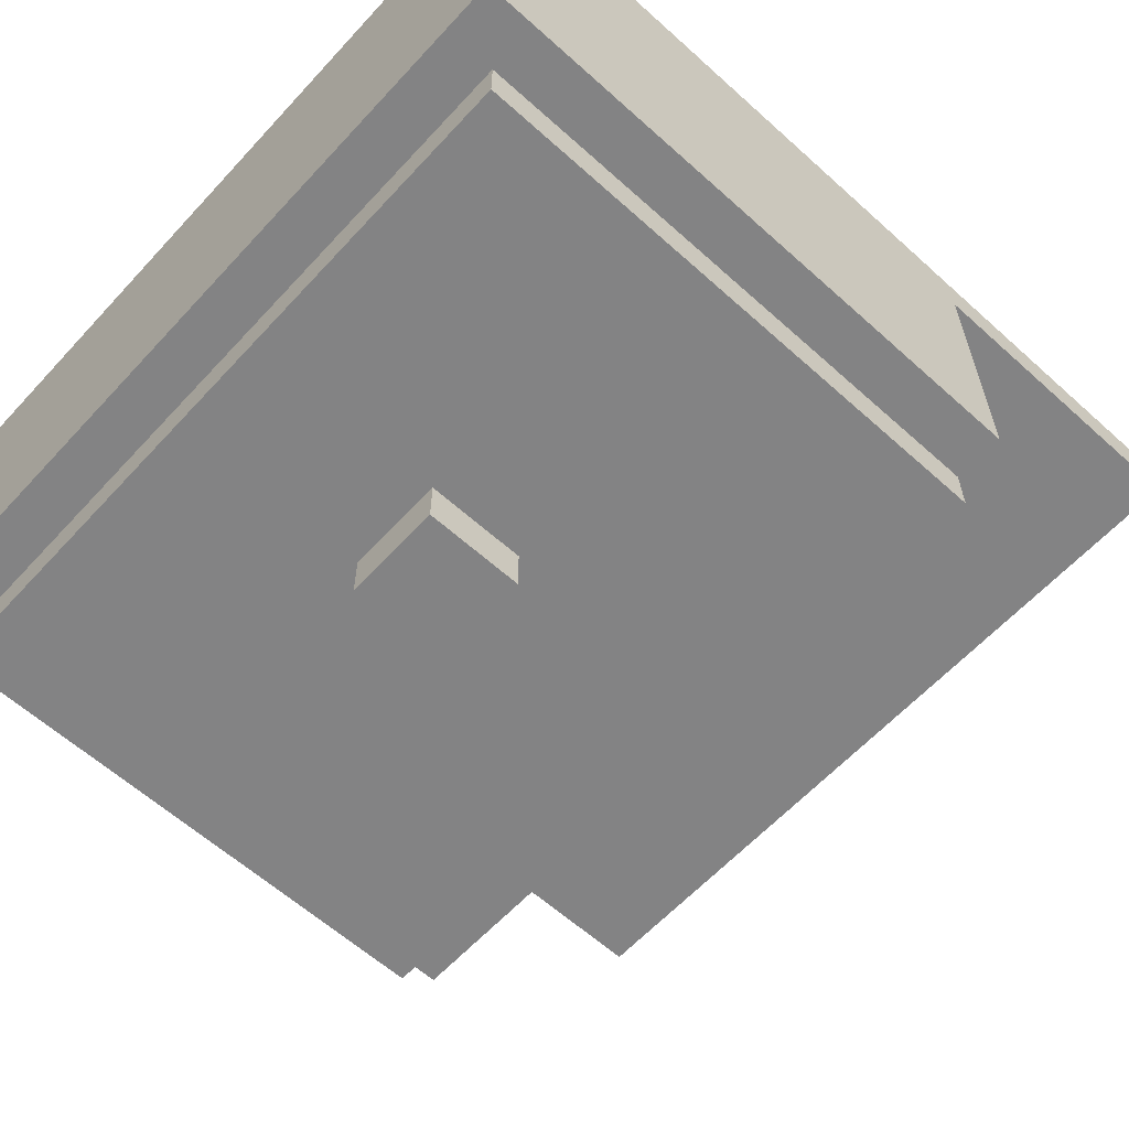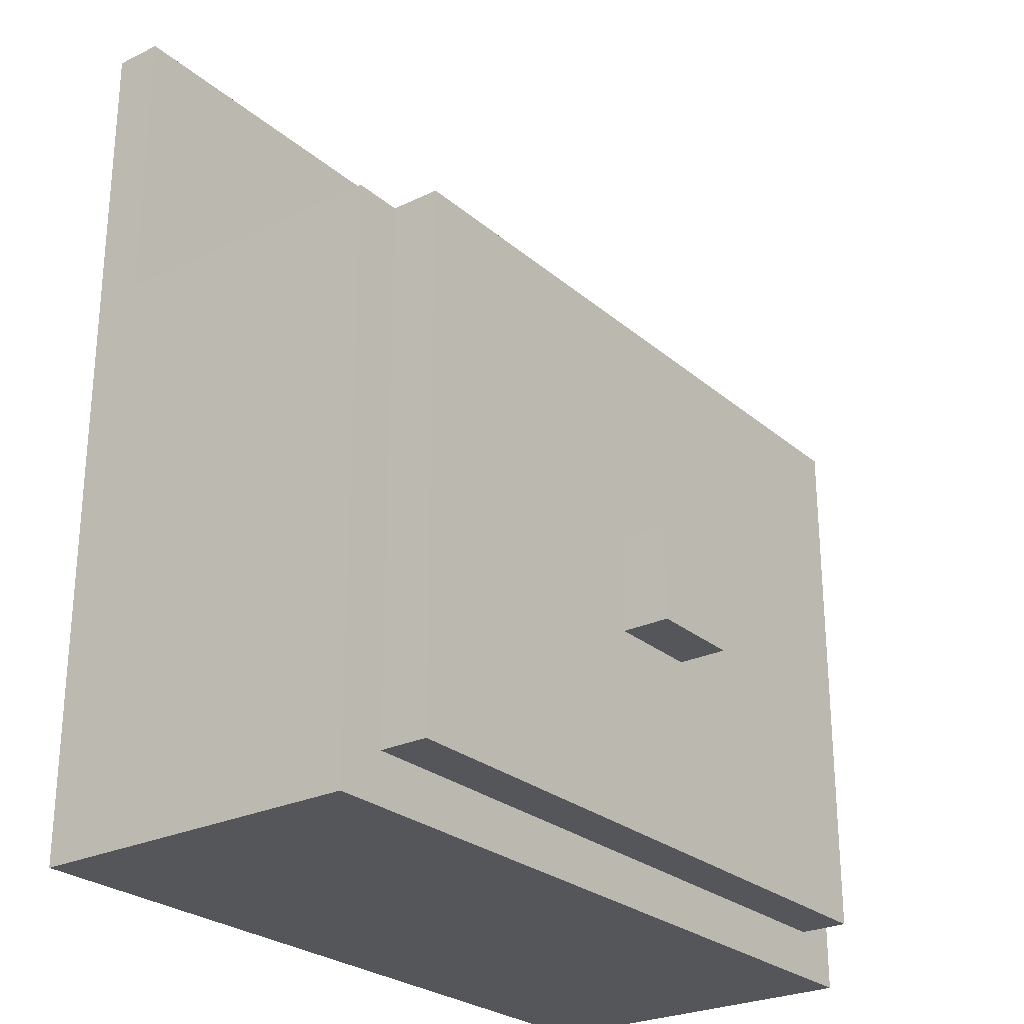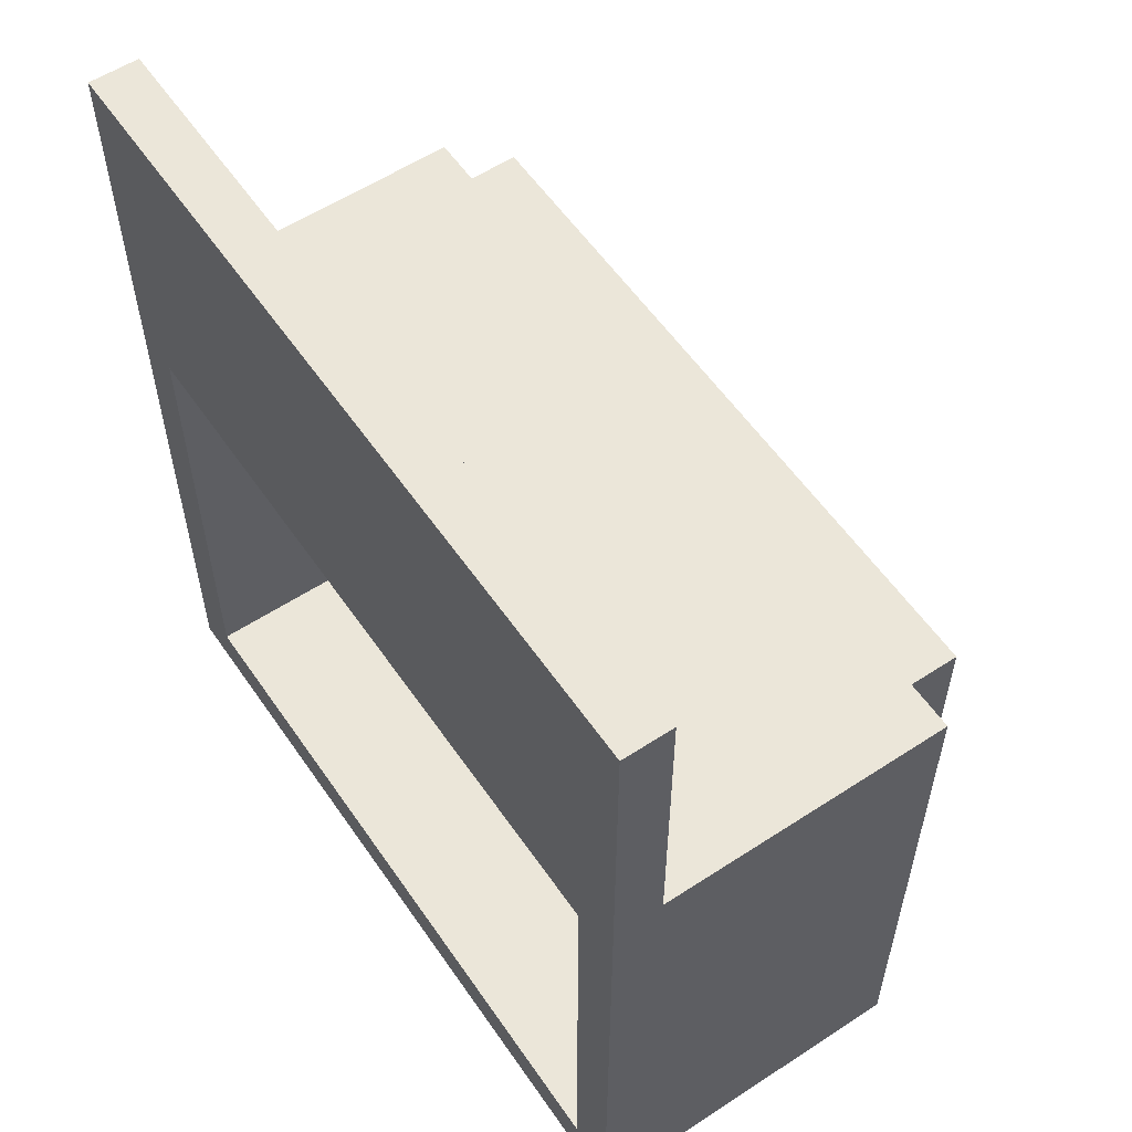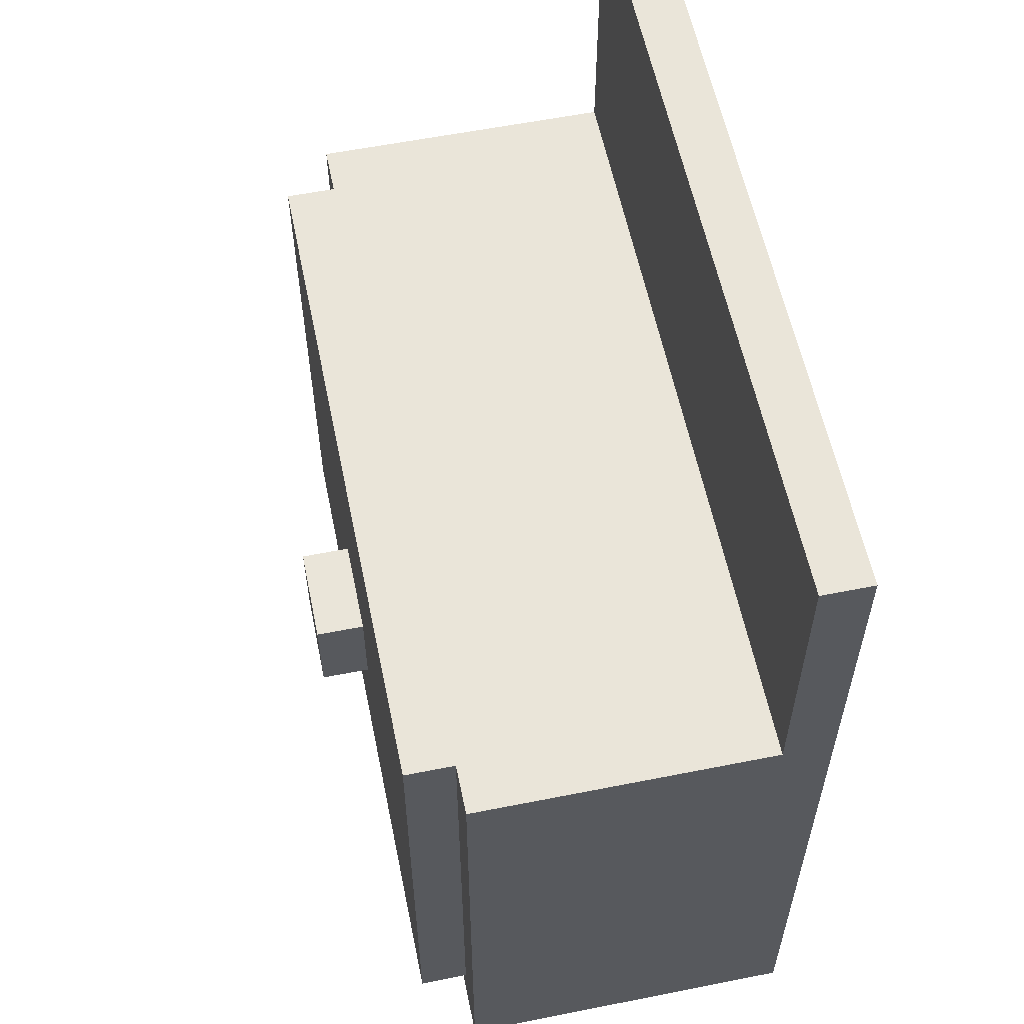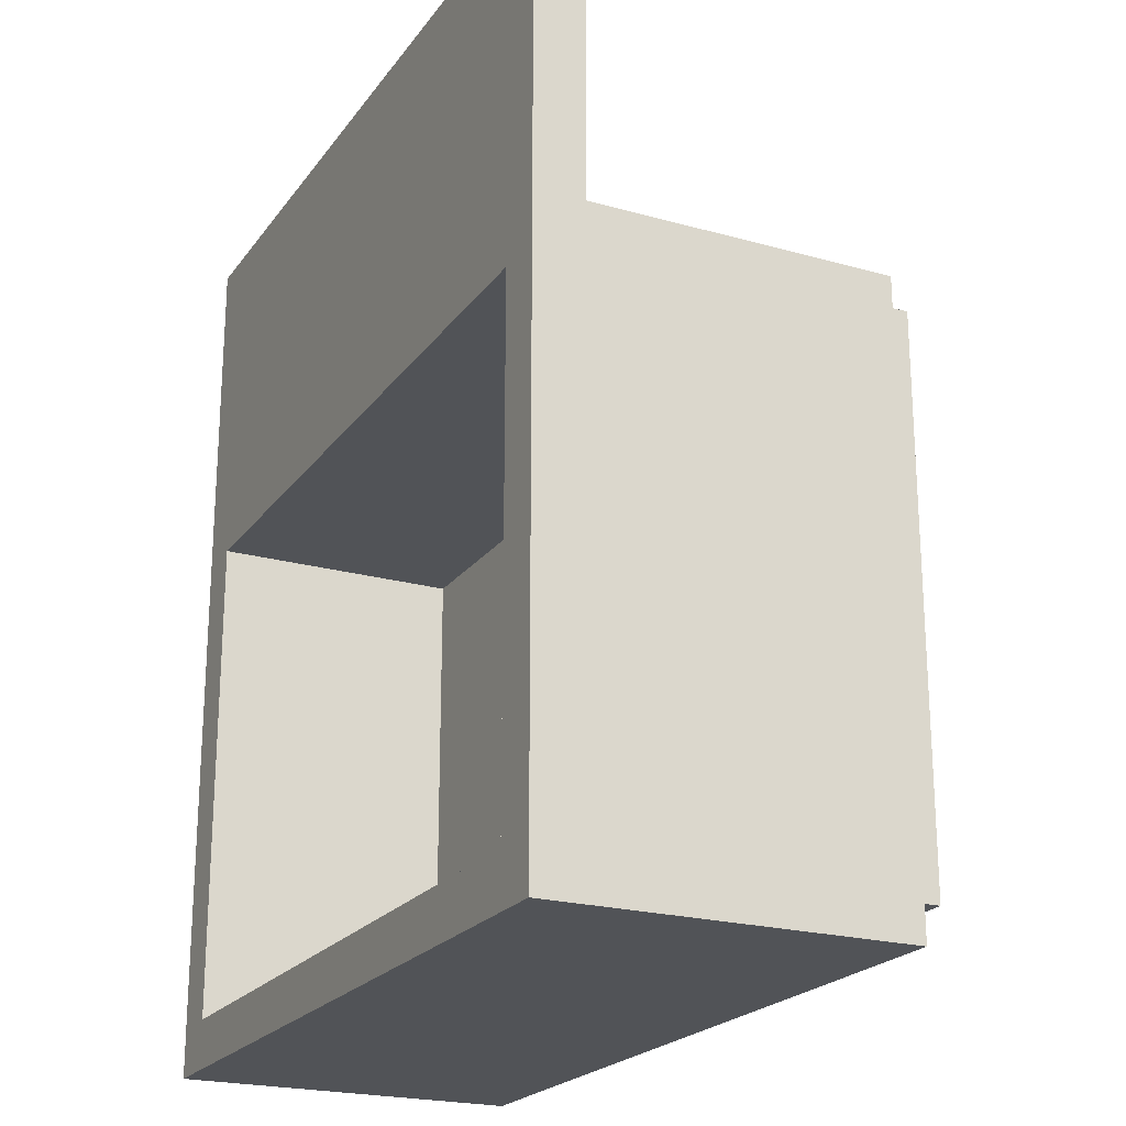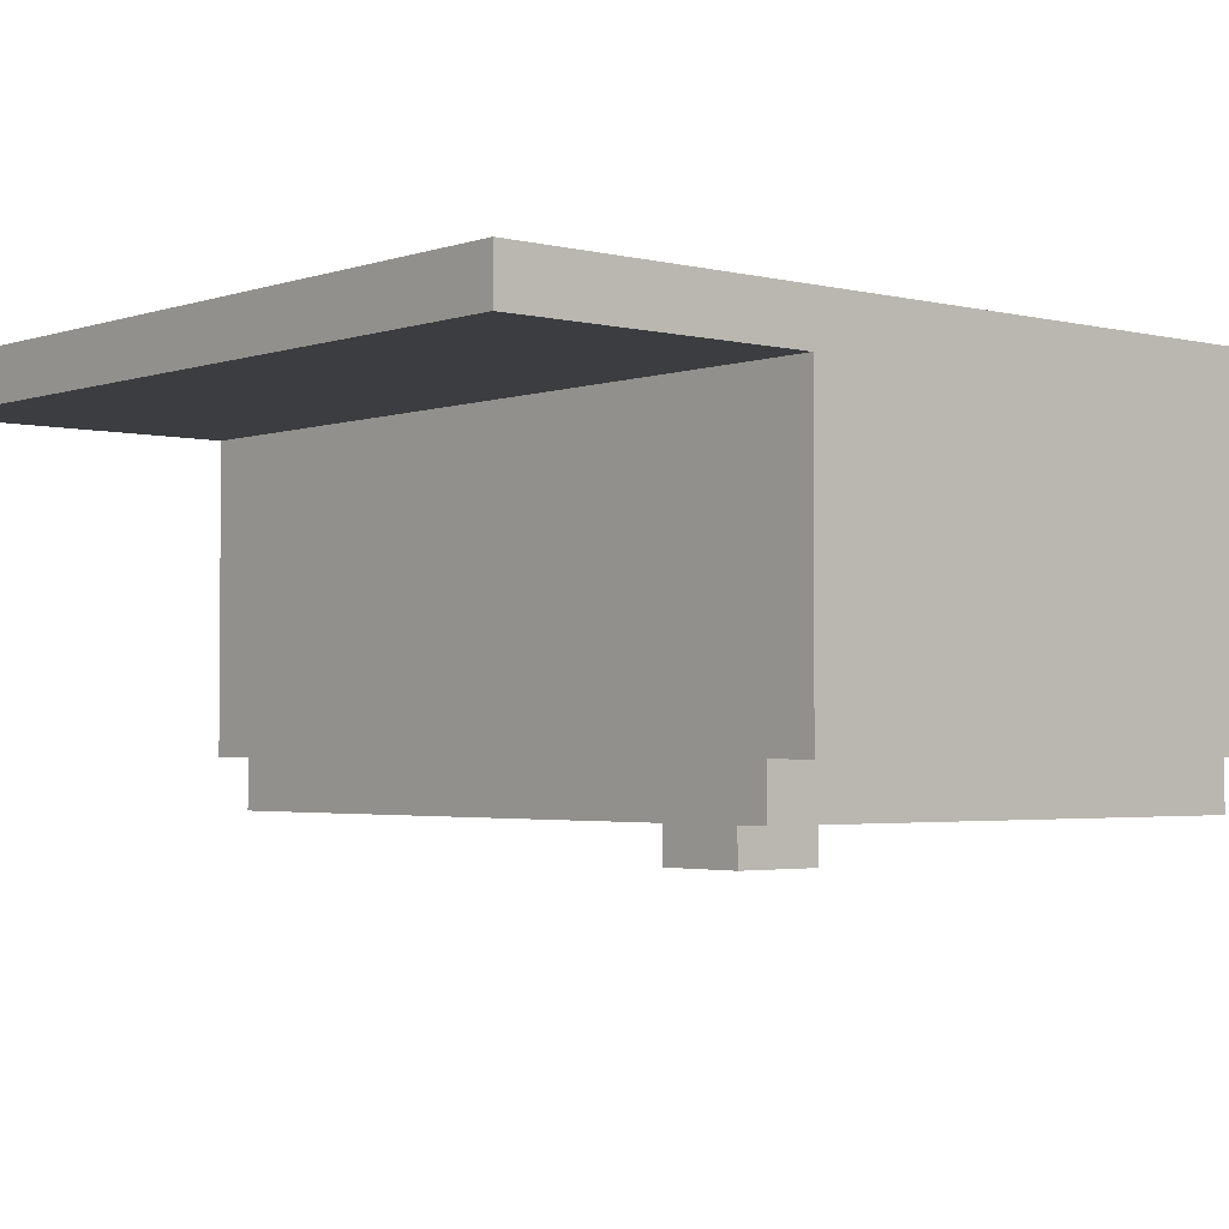
<metadata>
{"format":"obj","ext":"obj","renderer":"f3d","projection":"perspective","resolution":1024,"background":"white","views":[{"elev":-61.2,"azim":47.5,"up":"+Z"},{"elev":-26.1,"azim":127.2,"up":"+Y"},{"elev":57.2,"azim":55.8,"up":"+Y"},{"elev":58.5,"azim":-101.6,"up":"+Y"},{"elev":-21.9,"azim":63.8,"up":"+Y"},{"elev":-2.7,"azim":-130.6,"up":"+Z"}]}
</metadata>
<code>
o Untitled.049
v -0.83 -0.9384 0.3709
v 0.77 -0.9384 0.3709
v -0.13 -0.9384 0.2709
v 0.06996 -0.9384 0.2709
v -0.13 -0.9384 0.07094
v 0.06996 -0.9384 0.07094
v -0.83 -0.9384 -0.3291
v 0.77 -0.9384 -0.3291
v -0.73 -0.8384 -0.3291
v 0.67 -0.8384 -0.3291
v -0.73 -0.8384 -0.4291
v 0.67 -0.8384 -0.4291
v -0.13 -0.4384 -0.4291
v 0.06996 -0.4384 -0.4291
v -0.13 -0.4384 -0.5291
v 0.06996 -0.4384 -0.5291
v -0.73 0.1616 0.3709
v 0.67 0.1616 0.3709
v -0.33 0.1616 0.1709
v -0.23 0.1616 0.1709
v 0.06996 0.1616 0.1709
v 0.27 0.1616 0.1709
v -0.13 0.1616 0.07094
v 0.06996 0.1616 0.07094
v 0.17 0.1616 0.07094
v -0.73 0.1616 -0.1291
v -0.33 0.1616 -0.1291
v -0.23 0.1616 -0.1291
v -0.13 0.1616 -0.1291
v 0.06996 0.1616 -0.1291
v 0.17 0.1616 -0.1291
v 0.27 0.1616 -0.1291
v 0.67 0.1616 -0.1291
v -0.73 -0.8384 0.3709
v 0.67 -0.8384 0.3709
v -0.13 -0.8384 0.2709
v 0.06996 -0.8384 0.2709
v -0.13 -0.8384 0.07094
v 0.06996 -0.8384 0.07094
v -0.73 -0.8384 -0.1291
v 0.67 -0.8384 -0.1291
v -0.13 -0.2384 -0.4291
v 0.06996 -0.2384 -0.4291
v -0.13 -0.2384 -0.5291
v 0.06996 -0.2384 -0.5291
v -0.83 0.2616 0.2709
v 0.77 0.2616 0.2709
v -0.33 0.2616 0.1709
v -0.23 0.2616 0.1709
v 0.06996 0.2616 0.1709
v 0.27 0.2616 0.1709
v -0.13 0.2616 0.07094
v 0.06996 0.2616 0.07094
v 0.17 0.2616 0.07094
v -0.23 0.2616 -0.2291
v -0.13 0.2616 -0.2291
v 0.06996 0.2616 -0.2291
v -0.83 0.2616 -0.3291
v -0.73 0.2616 -0.3291
v -0.33 0.2616 -0.3291
v -0.13 0.2616 -0.3291
v 0.17 0.2616 -0.3291
v 0.27 0.2616 -0.3291
v 0.67 0.2616 -0.3291
v 0.77 0.2616 -0.3291
v -0.73 0.2616 -0.4291
v 0.67 0.2616 -0.4291
v -0.83 0.8616 0.3709
v 0.77 0.8616 0.3709
v -0.83 0.8616 0.2709
v 0.77 0.8616 0.2709
v -0.83 -0.9384 0.3709
v -0.83 -0.9384 -0.3291
v -0.83 0.2616 0.2709
v -0.83 0.2616 -0.3291
v -0.83 0.8616 0.3709
v -0.83 0.8616 0.2709
v -0.73 -0.8384 -0.3291
v -0.73 -0.8384 -0.4291
v -0.73 0.2616 -0.3291
v -0.73 0.2616 -0.4291
v -0.13 -0.4384 -0.4291
v -0.13 -0.4384 -0.5291
v -0.13 -0.2384 -0.4291
v -0.13 -0.2384 -0.5291
v 0.67 -0.8384 0.3709
v 0.67 -0.8384 -0.1291
v 0.67 -0.2384 0.2709
v 0.67 -0.2384 0.07094
v 0.67 0.06158 0.2709
v 0.67 0.06158 0.07094
v 0.67 0.1616 0.3709
v 0.67 0.1616 -0.1291
v -0.73 -0.8384 0.3709
v -0.73 -0.8384 -0.1291
v -0.73 0.1616 0.3709
v -0.73 0.1616 -0.1291
v 0.06996 -0.4384 -0.4291
v 0.06996 -0.4384 -0.5291
v 0.06996 -0.2384 -0.4291
v 0.06996 -0.2384 -0.5291
v 0.67 -0.8384 -0.3291
v 0.67 -0.8384 -0.4291
v 0.67 0.2616 -0.3291
v 0.67 0.2616 -0.4291
v 0.77 -0.9384 0.3709
v 0.77 -0.9384 -0.3291
v 0.77 -0.2384 0.2709
v 0.77 -0.2384 0.07094
v 0.77 0.06158 0.2709
v 0.77 0.06158 0.07094
v 0.77 0.2616 0.2709
v 0.77 0.2616 -0.3291
v 0.77 0.8616 0.3709
v 0.77 0.8616 0.2709
v -0.83 -0.9384 0.3709
v -0.83 0.8616 0.3709
v -0.73 -0.8384 0.3709
v -0.73 0.1616 0.3709
v -0.23 0.3616 0.3709
v -0.23 0.4616 0.3709
v -0.23 0.6616 0.3709
v -0.23 0.7616 0.3709
v -0.13 0.3616 0.3709
v -0.13 0.4616 0.3709
v -0.13 0.5616 0.3709
v -0.13 0.6616 0.3709
v -0.13 0.7616 0.3709
v -0.03004 0.4616 0.3709
v -0.03004 0.5616 0.3709
v -0.03004 0.6616 0.3709
v 0.06996 0.3616 0.3709
v 0.06996 0.4616 0.3709
v 0.06996 0.5616 0.3709
v 0.06996 0.6616 0.3709
v 0.06996 0.7616 0.3709
v 0.17 0.3616 0.3709
v 0.17 0.4616 0.3709
v 0.17 0.6616 0.3709
v 0.17 0.7616 0.3709
v 0.67 -0.8384 0.3709
v 0.67 0.1616 0.3709
v 0.77 -0.9384 0.3709
v 0.77 0.8616 0.3709
v -0.73 -0.8384 -0.1291
v -0.73 0.1616 -0.1291
v -0.33 0.1616 -0.1291
v -0.23 0.1616 -0.1291
v -0.13 -0.4384 -0.1291
v -0.13 -0.3384 -0.1291
v -0.13 0.1616 -0.1291
v 0.06996 -0.4384 -0.1291
v 0.06996 -0.3384 -0.1291
v 0.06996 0.1616 -0.1291
v 0.17 0.1616 -0.1291
v 0.27 0.1616 -0.1291
v 0.67 -0.8384 -0.1291
v 0.67 0.1616 -0.1291
v -0.83 0.2616 0.2709
v -0.83 0.8616 0.2709
v -0.23 0.3616 0.2709
v -0.23 0.4616 0.2709
v -0.23 0.6616 0.2709
v -0.23 0.7616 0.2709
v -0.13 0.3616 0.2709
v -0.13 0.4616 0.2709
v -0.13 0.5616 0.2709
v -0.13 0.6616 0.2709
v -0.13 0.7616 0.2709
v -0.03004 0.4616 0.2709
v -0.03004 0.5616 0.2709
v -0.03004 0.6616 0.2709
v 0.06996 0.3616 0.2709
v 0.06996 0.4616 0.2709
v 0.06996 0.5616 0.2709
v 0.06996 0.6616 0.2709
v 0.06996 0.7616 0.2709
v 0.17 0.3616 0.2709
v 0.17 0.4616 0.2709
v 0.17 0.6616 0.2709
v 0.17 0.7616 0.2709
v 0.77 0.2616 0.2709
v 0.77 0.8616 0.2709
v -0.83 -0.9384 -0.3291
v -0.83 0.2616 -0.3291
v -0.73 -0.8384 -0.3291
v -0.73 0.2616 -0.3291
v 0.67 -0.8384 -0.3291
v 0.67 0.2616 -0.3291
v 0.77 -0.9384 -0.3291
v 0.77 0.2616 -0.3291
v -0.73 -0.8384 -0.4291
v -0.73 0.2616 -0.4291
v -0.13 -0.4384 -0.4291
v -0.13 -0.2384 -0.4291
v 0.06996 -0.4384 -0.4291
v 0.06996 -0.2384 -0.4291
v 0.67 -0.8384 -0.4291
v 0.67 0.2616 -0.4291
v -0.13 -0.4384 -0.5291
v -0.13 -0.2384 -0.5291
v 0.06996 -0.4384 -0.5291
v 0.06996 -0.2384 -0.5291
f 3 2 1
f 4 2 3
f 5 3 1
f 5 4 3
f 6 2 4
f 6 4 5
f 7 5 1
f 7 6 5
f 8 2 6
f 8 6 7
f 11 10 9
f 12 10 11
f 15 14 13
f 16 14 15
f 19 18 17
f 20 18 19
f 21 18 20
f 22 18 21
f 23 21 20
f 24 22 21
f 24 21 23
f 25 22 24
f 26 19 17
f 27 20 19
f 27 19 26
f 28 23 20
f 28 20 27
f 29 24 23
f 29 23 28
f 30 25 24
f 30 24 29
f 31 22 25
f 31 25 30
f 32 18 22
f 32 22 31
f 33 18 32
f 34 35 36
f 36 35 37
f 34 36 38
f 36 37 38
f 37 35 39
f 38 37 39
f 34 38 40
f 38 39 40
f 39 35 41
f 40 39 41
f 42 43 44
f 44 43 45
f 46 47 48
f 48 47 49
f 49 47 50
f 50 47 51
f 49 50 52
f 50 51 53
f 52 50 53
f 53 51 54
f 48 49 55
f 49 52 55
f 52 53 56
f 55 52 56
f 53 54 57
f 56 53 57
f 46 48 58
f 58 48 59
f 55 56 60
f 59 48 60
f 48 55 60
f 56 57 61
f 60 56 61
f 57 54 62
f 61 57 62
f 54 51 62
f 51 47 63
f 62 51 63
f 63 47 64
f 64 47 65
f 60 61 66
f 59 60 66
f 63 64 66
f 62 63 66
f 61 62 66
f 66 64 67
f 68 69 70
f 70 69 71
f 74 73 72
f 75 73 74
f 76 74 72
f 77 74 76
f 80 79 78
f 81 79 80
f 84 83 82
f 85 83 84
f 88 87 86
f 89 87 88
f 90 88 86
f 90 89 88
f 91 87 89
f 91 89 90
f 92 90 86
f 92 91 90
f 93 87 91
f 93 91 92
f 94 95 96
f 96 95 97
f 98 99 100
f 100 99 101
f 102 103 104
f 104 103 105
f 106 107 108
f 108 107 109
f 106 108 110
f 108 109 110
f 109 107 111
f 110 109 111
f 106 110 112
f 110 111 112
f 111 107 113
f 112 111 113
f 106 112 114
f 114 112 115
f 118 117 116
f 119 117 118
f 120 117 119
f 121 117 120
f 122 117 121
f 123 117 122
f 124 120 119
f 124 121 120
f 125 122 121
f 125 121 124
f 126 122 125
f 127 123 122
f 127 122 126
f 128 117 123
f 128 123 127
f 129 126 125
f 129 125 124
f 130 127 126
f 130 126 129
f 131 128 127
f 131 127 130
f 132 129 124
f 132 124 119
f 133 130 129
f 133 129 132
f 134 131 130
f 134 130 133
f 135 128 131
f 135 131 134
f 136 117 128
f 136 128 135
f 137 133 132
f 137 132 119
f 138 134 133
f 138 133 137
f 138 135 134
f 139 136 135
f 139 135 138
f 140 117 136
f 140 136 139
f 141 118 116
f 142 137 119
f 142 138 137
f 142 140 139
f 142 139 138
f 143 141 116
f 143 142 141
f 144 117 140
f 144 142 143
f 144 140 142
f 147 146 145
f 148 147 145
f 149 148 145
f 150 148 149
f 151 148 150
f 152 149 145
f 152 150 149
f 153 151 150
f 153 150 152
f 154 151 153
f 155 153 152
f 155 154 153
f 156 155 152
f 157 152 145
f 157 156 152
f 158 156 157
f 159 160 161
f 161 160 162
f 162 160 163
f 163 160 164
f 159 161 165
f 161 162 165
f 162 163 166
f 165 162 166
f 166 163 167
f 163 164 168
f 167 163 168
f 164 160 169
f 168 164 169
f 166 167 170
f 165 166 170
f 167 168 171
f 170 167 171
f 168 169 172
f 171 168 172
f 165 170 173
f 159 165 173
f 170 171 174
f 173 170 174
f 171 172 175
f 174 171 175
f 172 169 176
f 175 172 176
f 169 160 177
f 176 169 177
f 173 174 178
f 159 173 178
f 174 175 179
f 178 174 179
f 175 176 179
f 176 177 180
f 179 176 180
f 177 160 181
f 180 177 181
f 159 178 182
f 178 179 182
f 180 181 182
f 179 180 182
f 181 160 183
f 182 181 183
f 184 185 186
f 186 185 187
f 184 186 188
f 184 188 190
f 188 189 190
f 190 189 191
f 192 193 194
f 194 193 195
f 192 194 196
f 195 193 197
f 192 196 198
f 196 197 198
f 197 193 199
f 198 197 199
f 200 201 202
f 202 201 203

</code>
